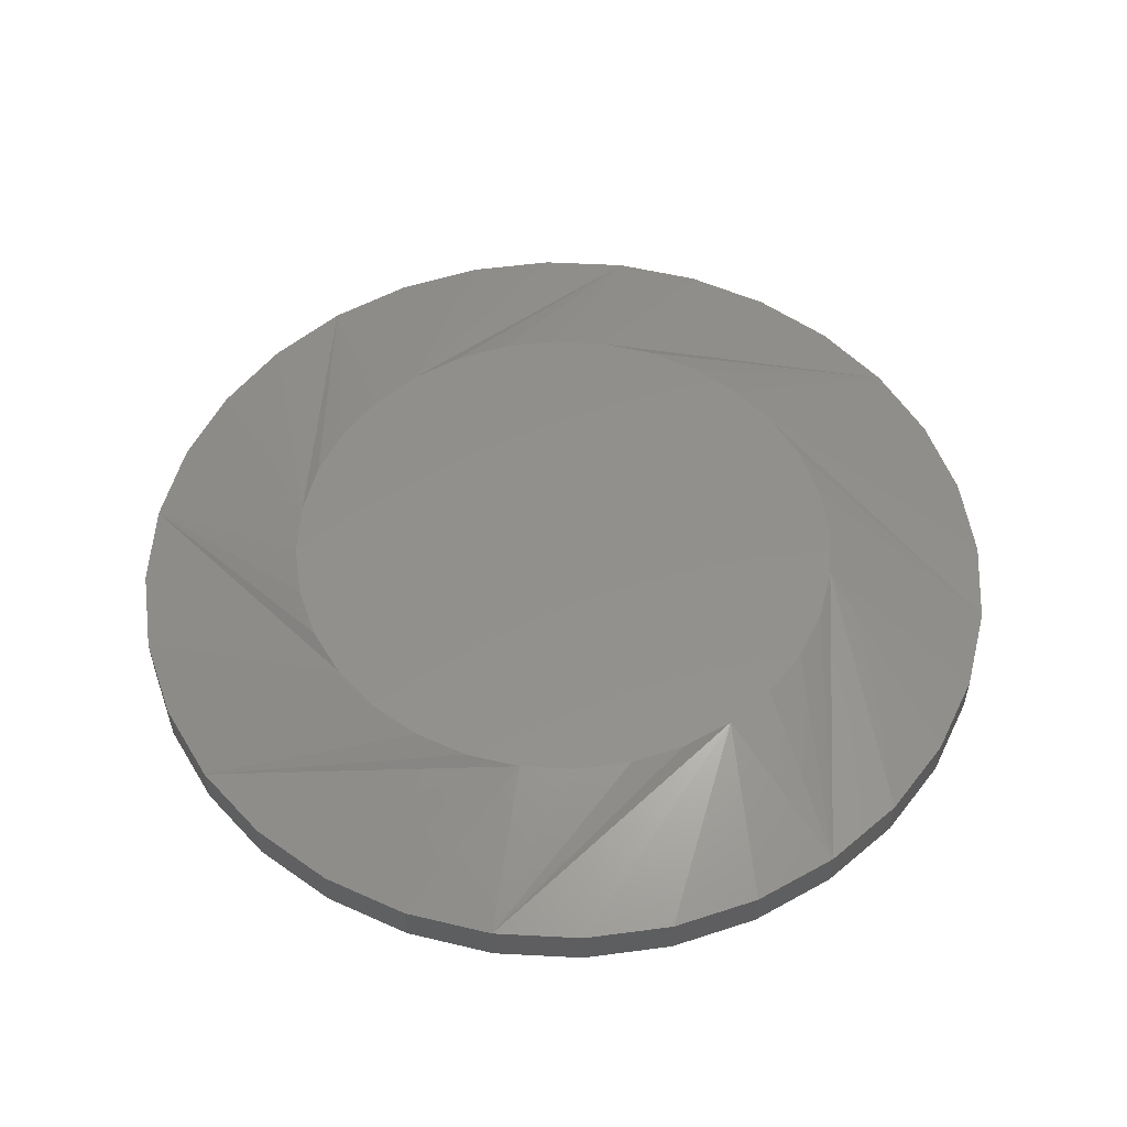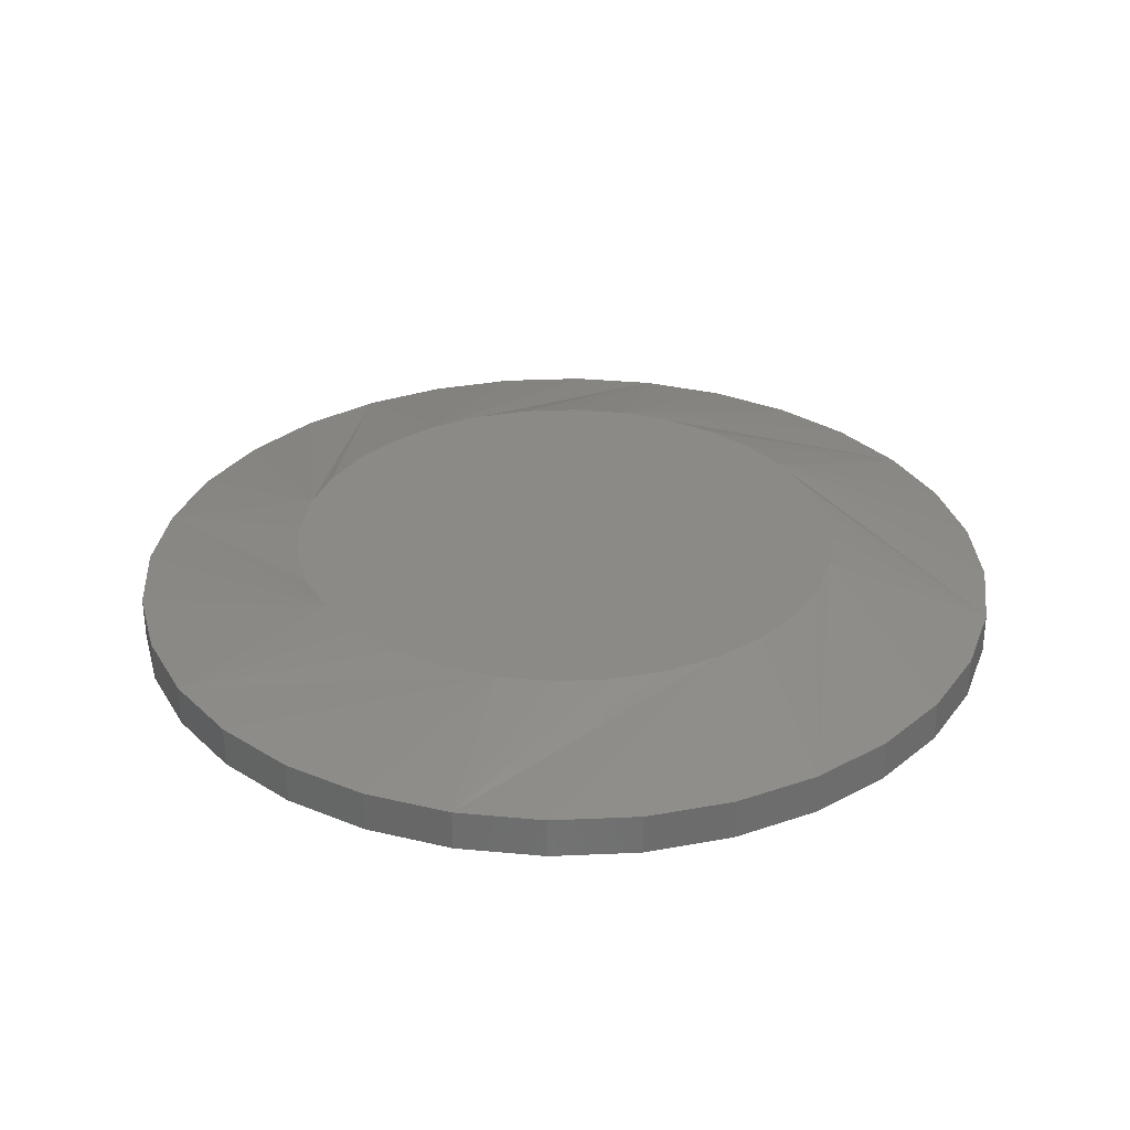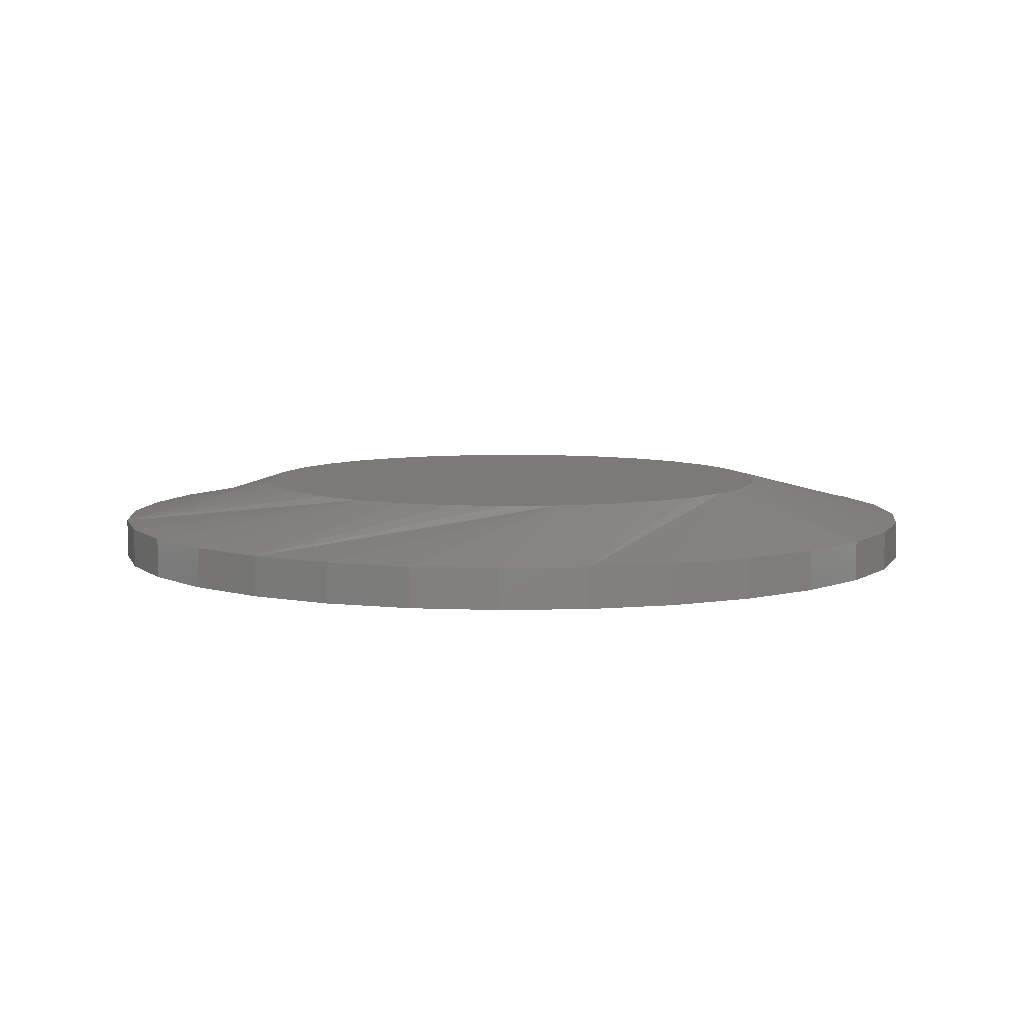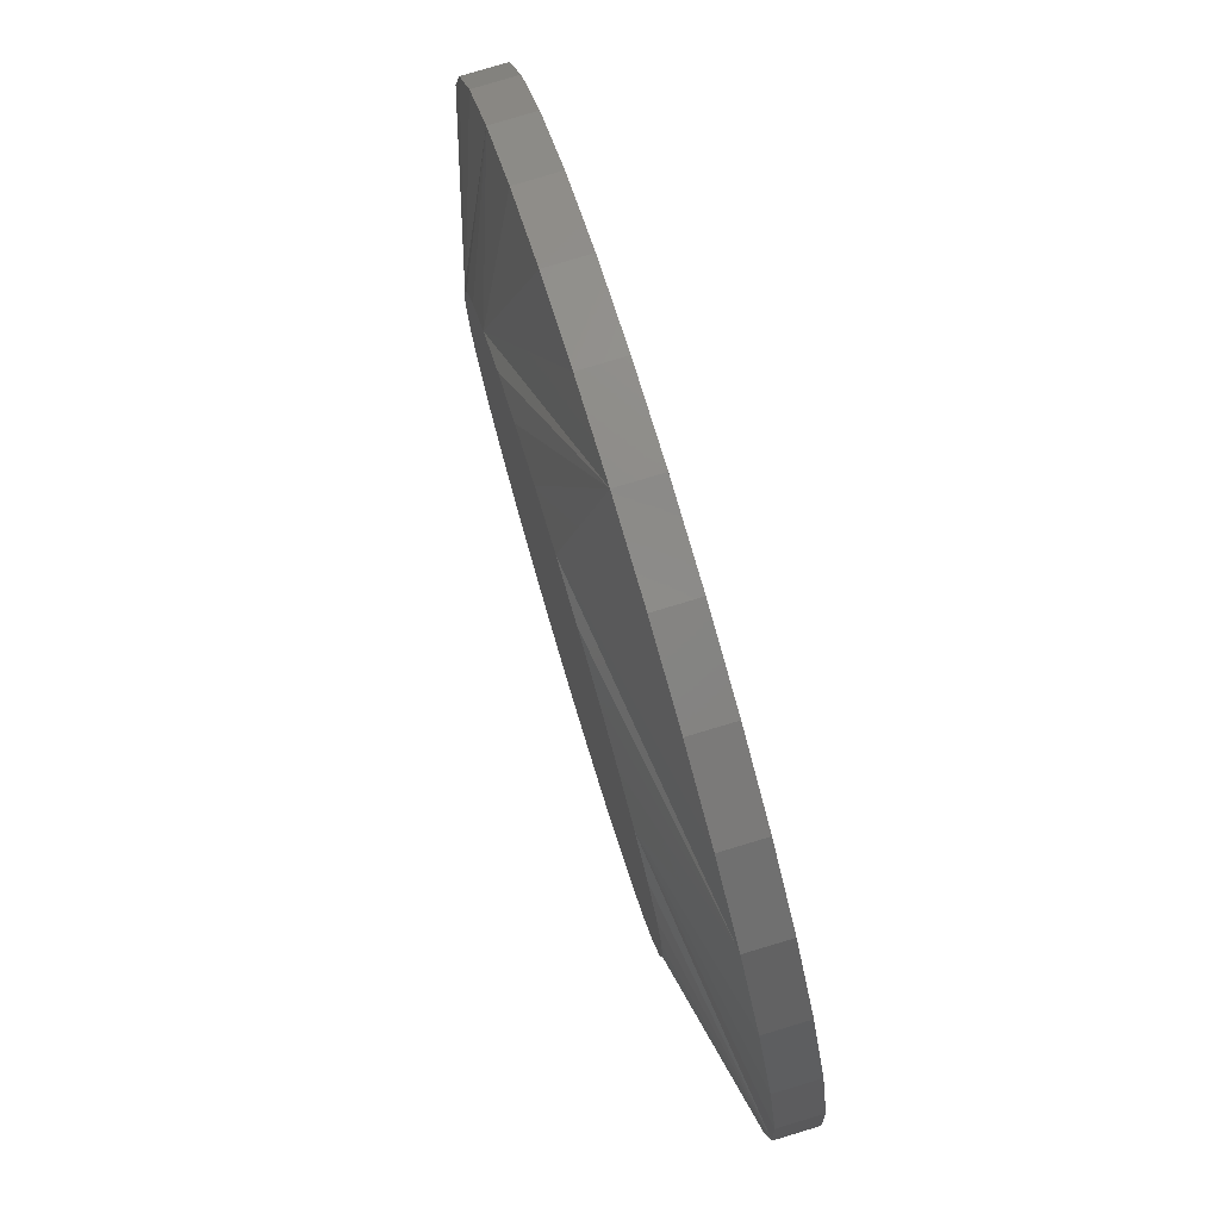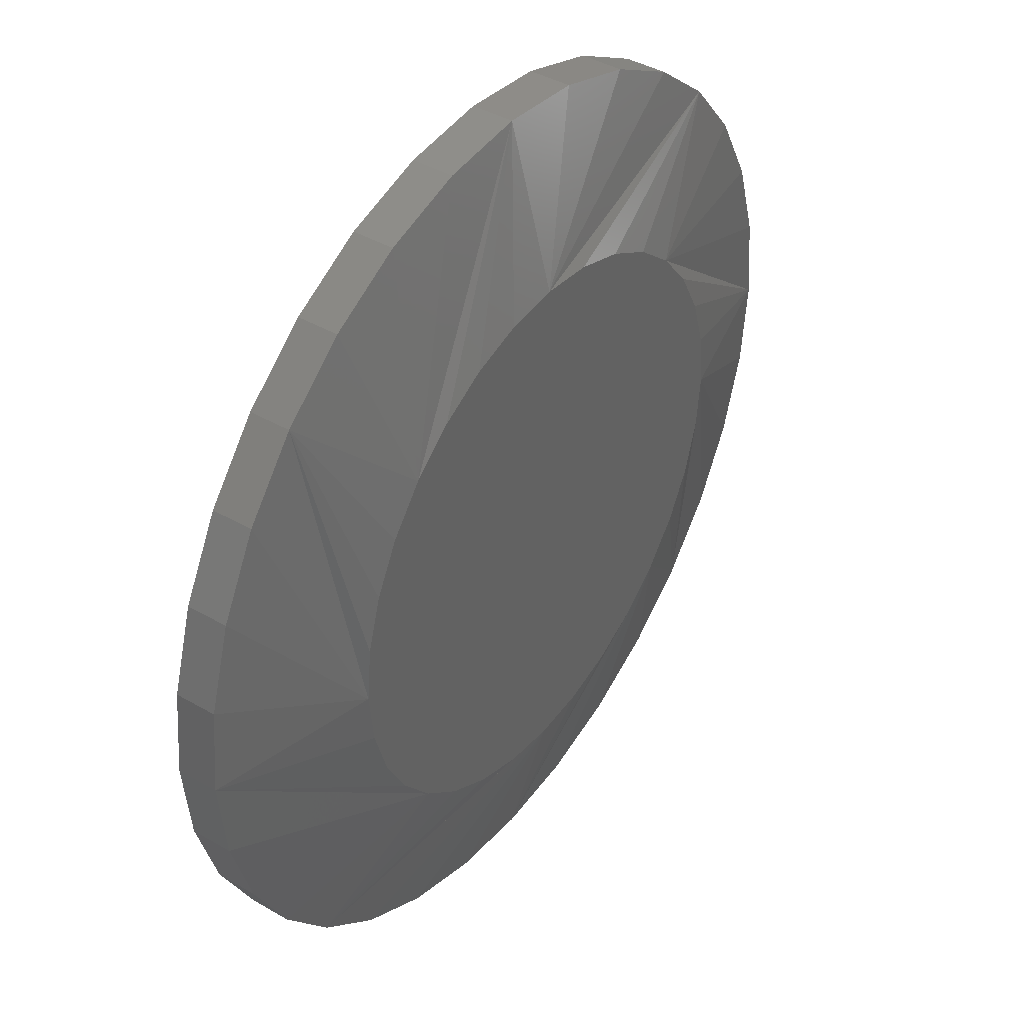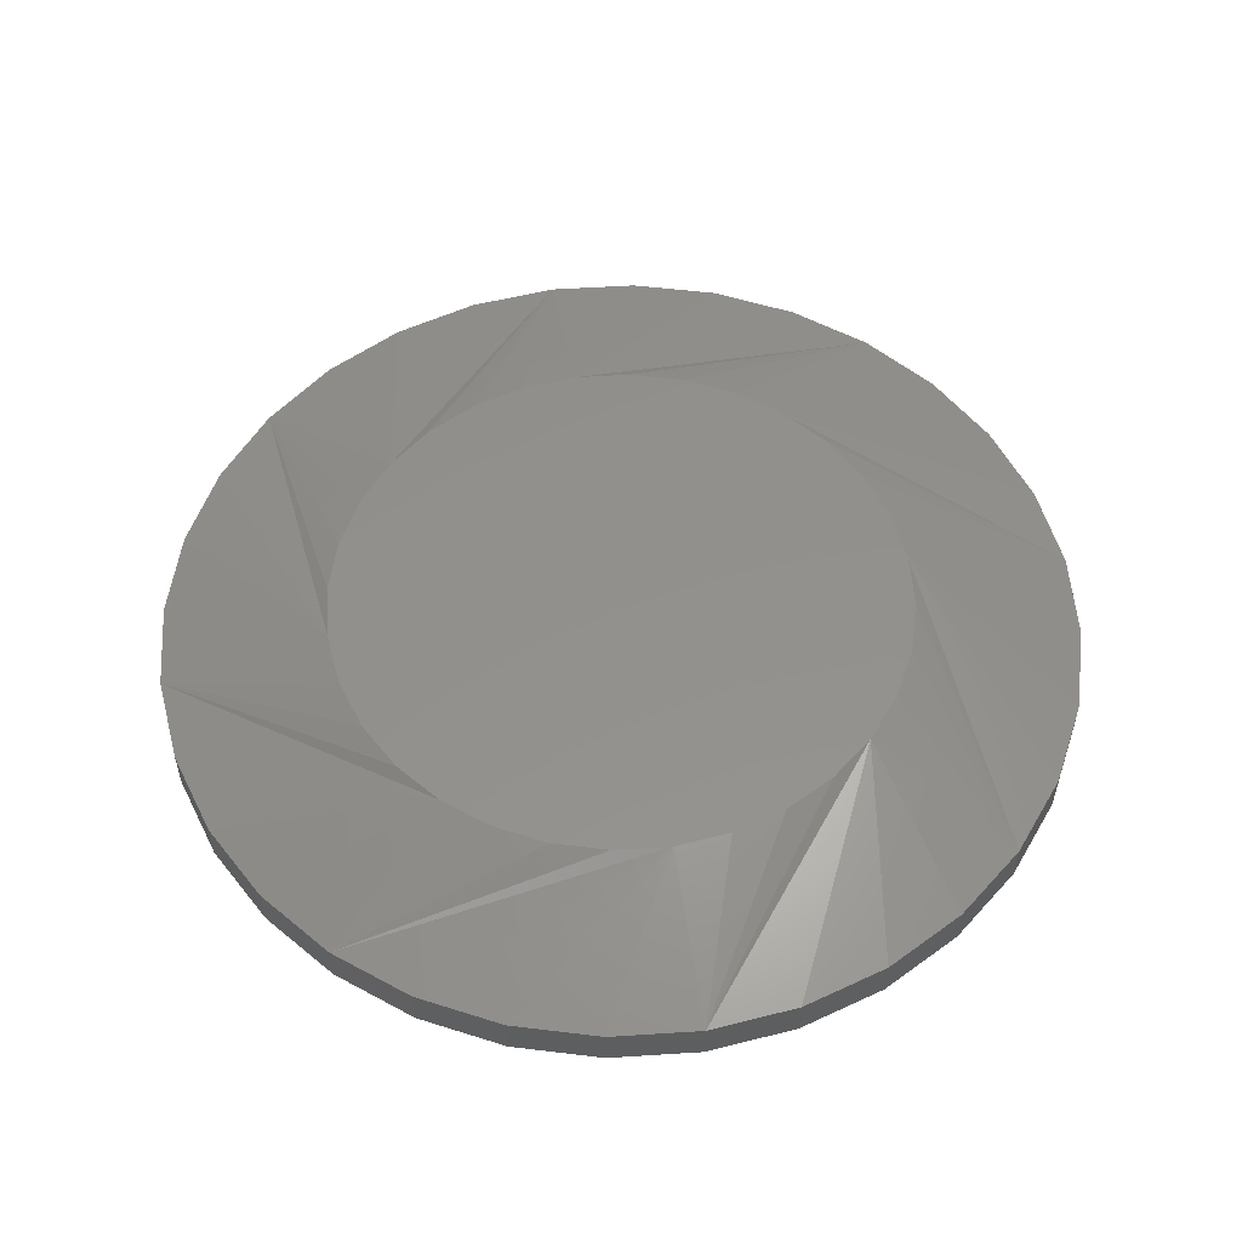
<metadata>
{"format":"stl","ext":"stl","renderer":"f3d","projection":"perspective","resolution":1024,"background":"white","views":[{"elev":53.4,"azim":-36.2,"up":"+Y"},{"elev":31.1,"azim":58.3,"up":"+Y"},{"elev":7.0,"azim":-144.6,"up":"+Y"},{"elev":79.5,"azim":-106.7,"up":"+Z"},{"elev":41.3,"azim":125.1,"up":"+Z"},{"elev":54.1,"azim":-144.5,"up":"+Y"}]}
</metadata>
<code>
# stl→obj: 96 verts, 188 faces
v -0.008124 -2.061e-18 0.04913
v 0.002385 -1.42e-18 0.05016
v 0.01289 -8.938e-19 0.04913
v -0.01823 -2.792e-18 0.04606
v 0.023 -5.031e-19 0.04606
v -0.02754 -3.585e-18 0.04109
v 0.03231 -2.624e-19 0.04109
v -0.0357 -4.41e-18 0.03439
v 0.04047 -1.812e-19 0.03439
v -0.0424 -5.235e-18 0.02623
v 0.04717 -2.624e-19 0.02623
v -0.04738 -6.028e-18 0.01691
v 0.05215 -5.031e-19 0.01691
v -0.05045 -6.759e-18 0.006808
v 0.05522 -8.938e-19 0.006808
v 0.05215 -2.792e-18 -0.02431
v -0.04738 -8.317e-18 -0.02431
v 0.05522 -2.061e-18 -0.01421
v -0.0424 -8.557e-18 -0.03363
v 0.04717 -3.585e-18 -0.03363
v -0.0357 -8.639e-18 -0.04179
v 0.04047 -4.41e-18 -0.04179
v -0.02754 -8.557e-18 -0.04849
v 0.03231 -5.235e-18 -0.04849
v -0.01823 -8.317e-18 -0.05347
v 0.023 -6.028e-18 -0.05347
v -0.008124 -7.926e-18 -0.05653
v 0.01289 -6.759e-18 -0.05653
v 0.002385 -7.4e-18 -0.05757
v -0.05045 -7.926e-18 -0.01421
v -0.05148 -7.4e-18 -0.003701
v 0.05625 -1.42e-18 -0.003701
v 0.0875 -0.007812 -0.003701
v 0.0875 -0.01562 -0.003701
v 0.08586 -0.007812 -0.02031
v 0.08586 -0.01562 -0.02031
v 0.08102 -0.007812 -0.03627
v 0.08102 -0.01562 -0.03627
v 0.07316 -0.007812 -0.05099
v 0.07316 -0.01562 -0.05099
v 0.06257 -0.007812 -0.06389
v 0.06257 -0.01562 -0.06389
v 0.04967 -0.007812 -0.07447
v 0.04967 -0.01562 -0.07447
v 0.03496 -0.007812 -0.08234
v 0.03496 -0.01562 -0.08234
v 0.01899 -0.007812 -0.08718
v 0.01899 -0.01562 -0.08718
v 0.002385 -0.007812 -0.08882
v 0.002385 -0.01562 -0.08882
v -0.01422 -0.007812 -0.08718
v -0.01422 -0.01562 -0.08718
v -0.03019 -0.007812 -0.08234
v -0.03019 -0.01562 -0.08234
v -0.0449 -0.007812 -0.07447
v -0.0449 -0.01562 -0.07447
v -0.0578 -0.007812 -0.06389
v -0.0578 -0.01562 -0.06389
v -0.06839 -0.007812 -0.05099
v -0.06839 -0.01562 -0.05099
v -0.07625 -0.007812 -0.03627
v -0.07625 -0.01562 -0.03627
v -0.08109 -0.007812 -0.02031
v -0.08109 -0.01562 -0.02031
v -0.08273 -0.007812 -0.003701
v -0.08273 -0.01562 -0.003701
v -0.08109 -0.007812 0.0129
v -0.08109 -0.01562 0.0129
v -0.07625 -0.007812 0.02887
v -0.07625 -0.01562 0.02887
v -0.06839 -0.007812 0.04359
v -0.06839 -0.01562 0.04359
v -0.0578 -0.007812 0.05648
v -0.0578 -0.01562 0.05648
v -0.0449 -0.007812 0.06707
v -0.0449 -0.01562 0.06707
v -0.03019 -0.007812 0.07494
v -0.03019 -0.01562 0.07494
v -0.01422 -0.007812 0.07978
v -0.01422 -0.01562 0.07978
v 0.002385 -0.007812 0.08141
v 0.002385 -0.01562 0.08141
v 0.01899 -0.007812 0.07978
v 0.01899 -0.01562 0.07978
v 0.03496 -0.007812 0.07494
v 0.03496 -0.01562 0.07494
v 0.04967 -0.007812 0.06707
v 0.04967 -0.01562 0.06707
v 0.06257 -0.007812 0.05648
v 0.06257 -0.01562 0.05648
v 0.07316 -0.007812 0.04359
v 0.07316 -0.01562 0.04359
v 0.08102 -0.007812 0.02887
v 0.08102 -0.01562 0.02887
v 0.08586 -0.007812 0.0129
v 0.08586 -0.01562 0.0129
f 1 2 3
f 3 4 1
f 5 4 3
f 6 4 5
f 7 6 5
f 8 6 7
f 9 8 7
f 10 8 9
f 11 10 9
f 12 10 11
f 13 12 11
f 14 12 13
f 15 14 13
f 16 17 18
f 19 17 16
f 20 19 16
f 21 19 20
f 22 21 20
f 23 21 22
f 24 23 22
f 25 23 24
f 26 25 24
f 27 25 26
f 28 27 26
f 28 29 27
f 17 30 18
f 18 30 31
f 18 31 32
f 32 31 14
f 32 14 15
f 33 34 35
f 35 34 36
f 35 36 37
f 37 36 38
f 37 38 39
f 39 38 40
f 39 40 41
f 41 40 42
f 41 42 43
f 43 42 44
f 43 44 45
f 45 44 46
f 45 46 47
f 47 46 48
f 47 48 49
f 49 48 50
f 49 50 51
f 51 50 52
f 51 52 53
f 53 52 54
f 53 54 55
f 55 54 56
f 55 56 57
f 57 56 58
f 57 58 59
f 59 58 60
f 59 60 61
f 61 60 62
f 61 62 63
f 63 62 64
f 63 64 65
f 65 64 66
f 65 66 67
f 67 66 68
f 67 68 69
f 69 68 70
f 69 70 71
f 71 70 72
f 71 72 73
f 73 72 74
f 73 74 75
f 75 74 76
f 75 76 77
f 77 76 78
f 77 78 79
f 79 78 80
f 79 80 81
f 81 80 82
f 81 82 83
f 83 82 84
f 83 84 85
f 85 84 86
f 85 86 87
f 87 86 88
f 87 88 89
f 89 88 90
f 89 90 91
f 91 90 92
f 91 92 93
f 93 92 94
f 93 94 95
f 95 94 96
f 95 96 33
f 33 96 34
f 65 8 10
f 65 10 12
f 65 12 14
f 65 14 31
f 8 65 67
f 8 67 69
f 8 69 71
f 8 71 73
f 89 32 15
f 89 15 13
f 89 13 11
f 89 11 9
f 32 89 91
f 32 91 93
f 32 93 95
f 32 95 33
f 81 9 7
f 81 7 5
f 81 5 3
f 81 3 2
f 9 81 83
f 9 83 85
f 9 85 87
f 9 87 89
f 73 2 1
f 73 1 4
f 73 4 6
f 73 6 8
f 2 73 75
f 2 75 77
f 2 77 79
f 2 79 81
f 33 22 20
f 33 20 16
f 33 16 18
f 33 18 32
f 22 33 35
f 22 35 37
f 22 37 39
f 22 39 41
f 57 31 30
f 57 30 17
f 57 17 19
f 57 19 21
f 31 57 59
f 31 59 61
f 31 61 63
f 31 63 65
f 49 21 23
f 49 23 25
f 49 25 27
f 49 27 29
f 21 49 51
f 21 51 53
f 21 53 55
f 21 55 57
f 41 29 28
f 41 28 26
f 41 26 24
f 41 24 22
f 29 41 43
f 29 43 45
f 29 45 47
f 29 47 49
f 80 84 82
f 84 80 78
f 84 78 86
f 86 78 76
f 86 76 88
f 88 76 74
f 88 74 90
f 42 56 44
f 44 56 54
f 44 54 46
f 46 54 52
f 46 52 48
f 48 52 50
f 90 74 92
f 92 74 72
f 92 72 94
f 94 72 70
f 94 70 96
f 96 70 68
f 96 68 34
f 34 68 66
f 34 66 36
f 36 66 64
f 36 64 38
f 38 64 62
f 38 62 40
f 40 62 60
f 40 60 42
f 42 60 58
f 42 58 56

</code>
